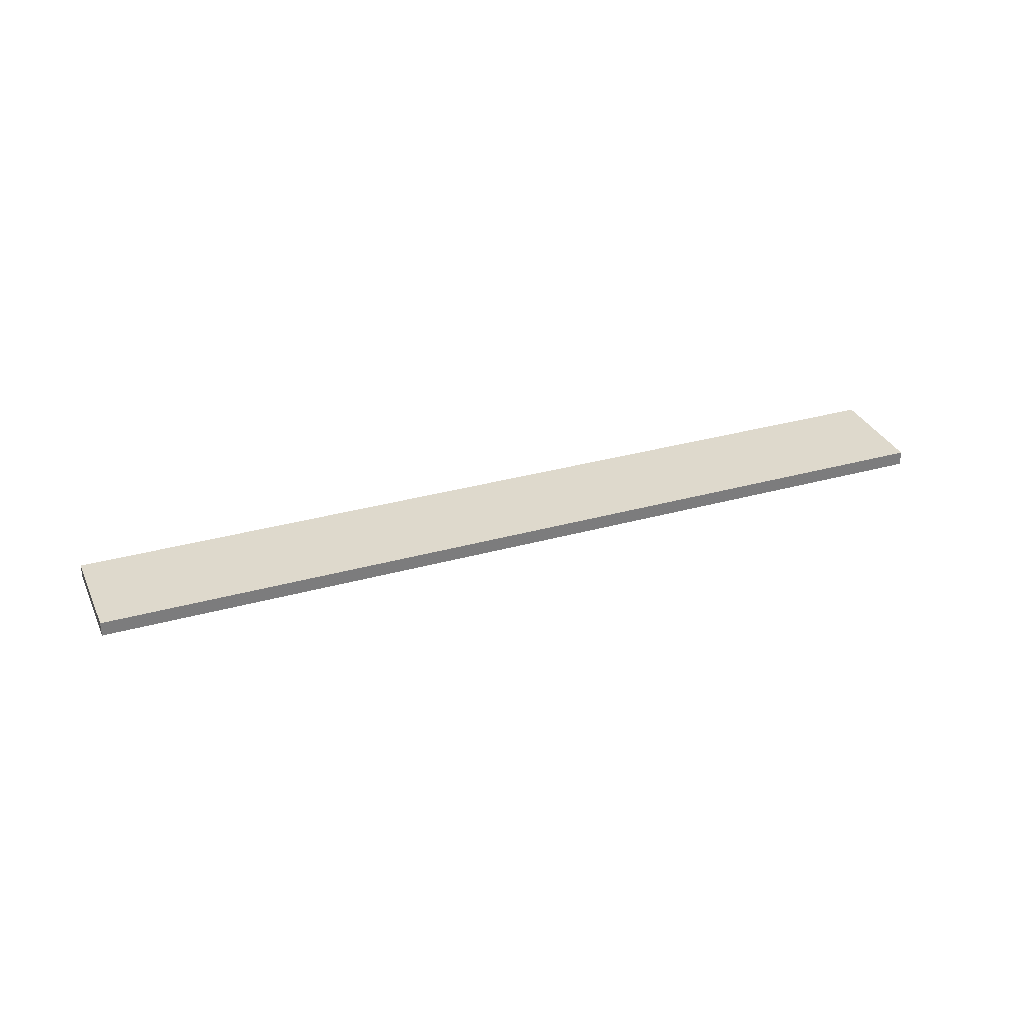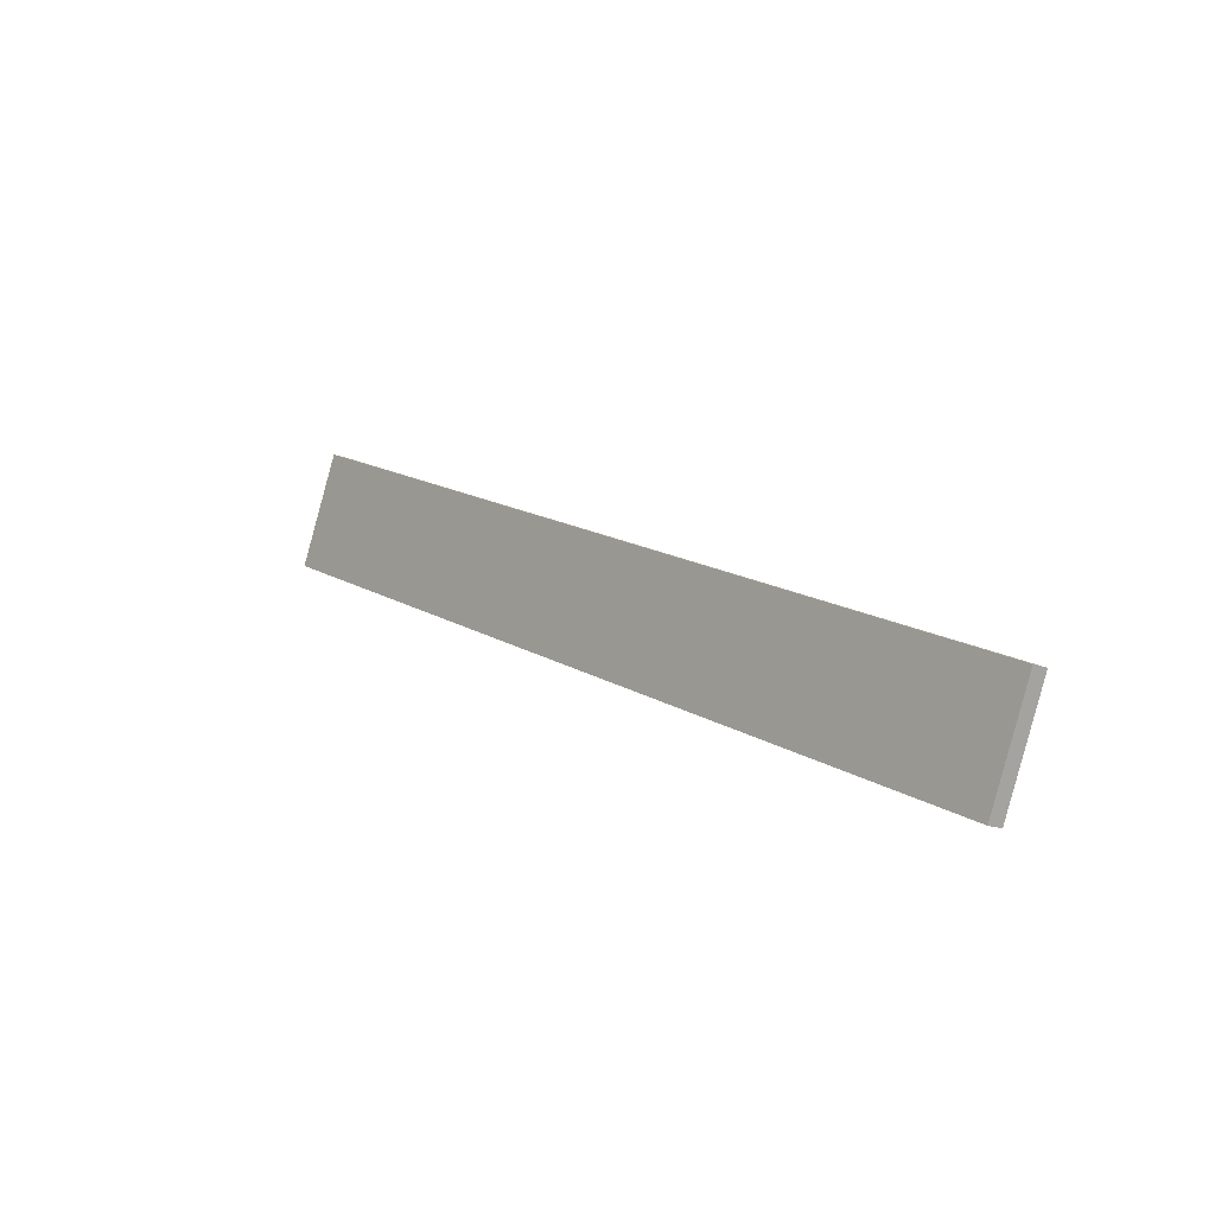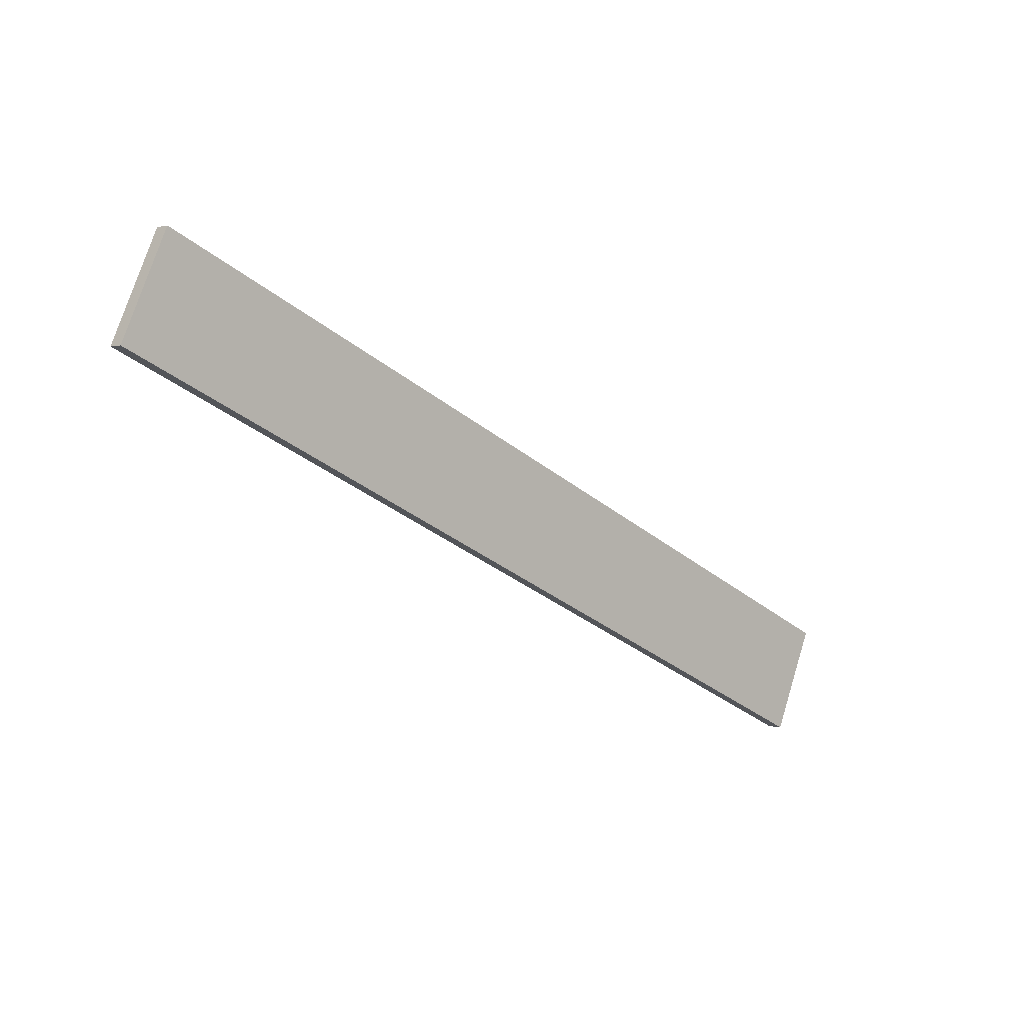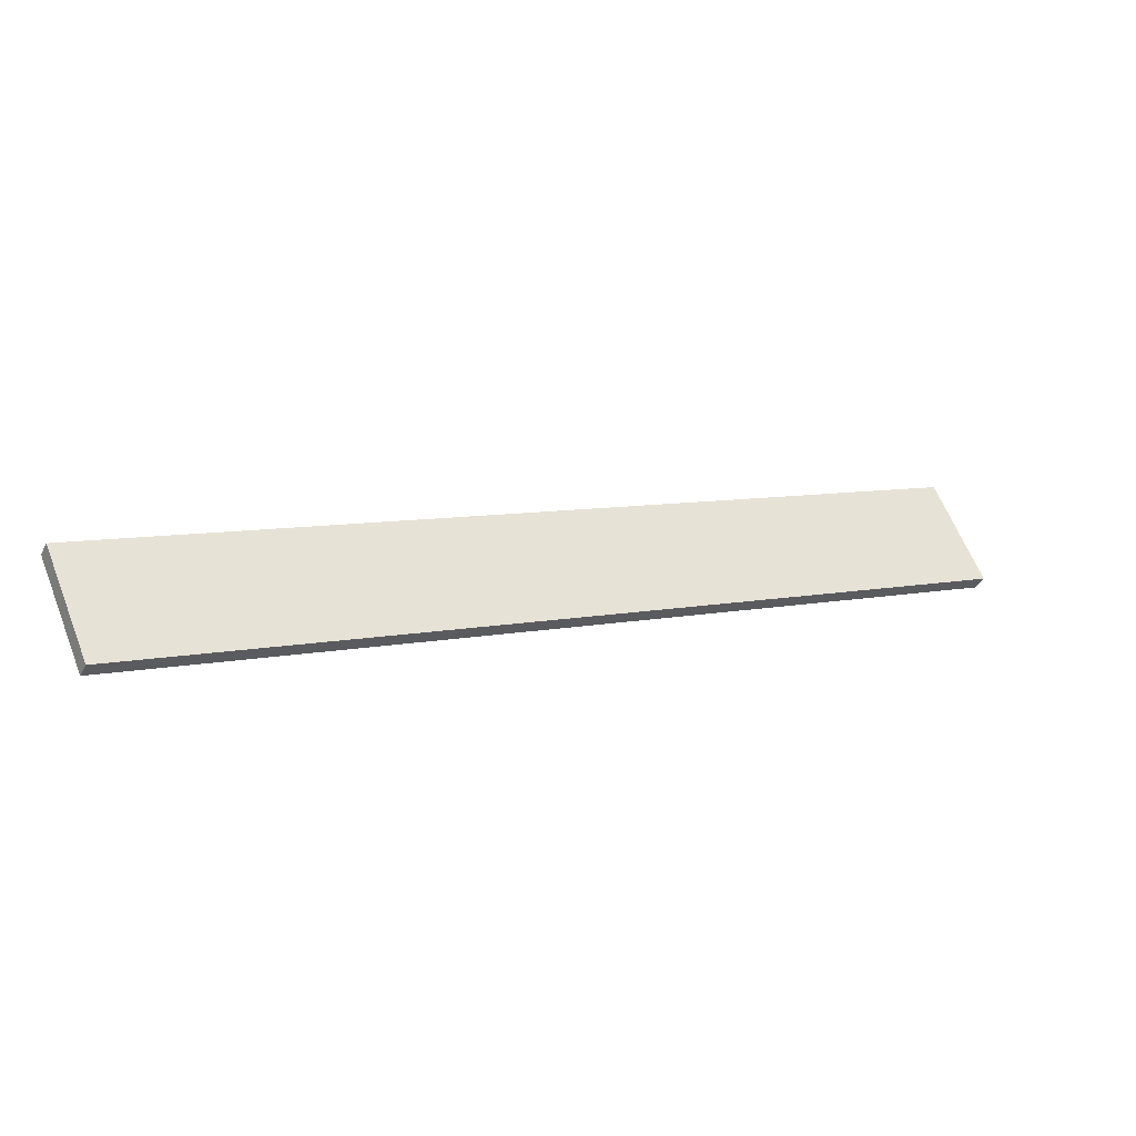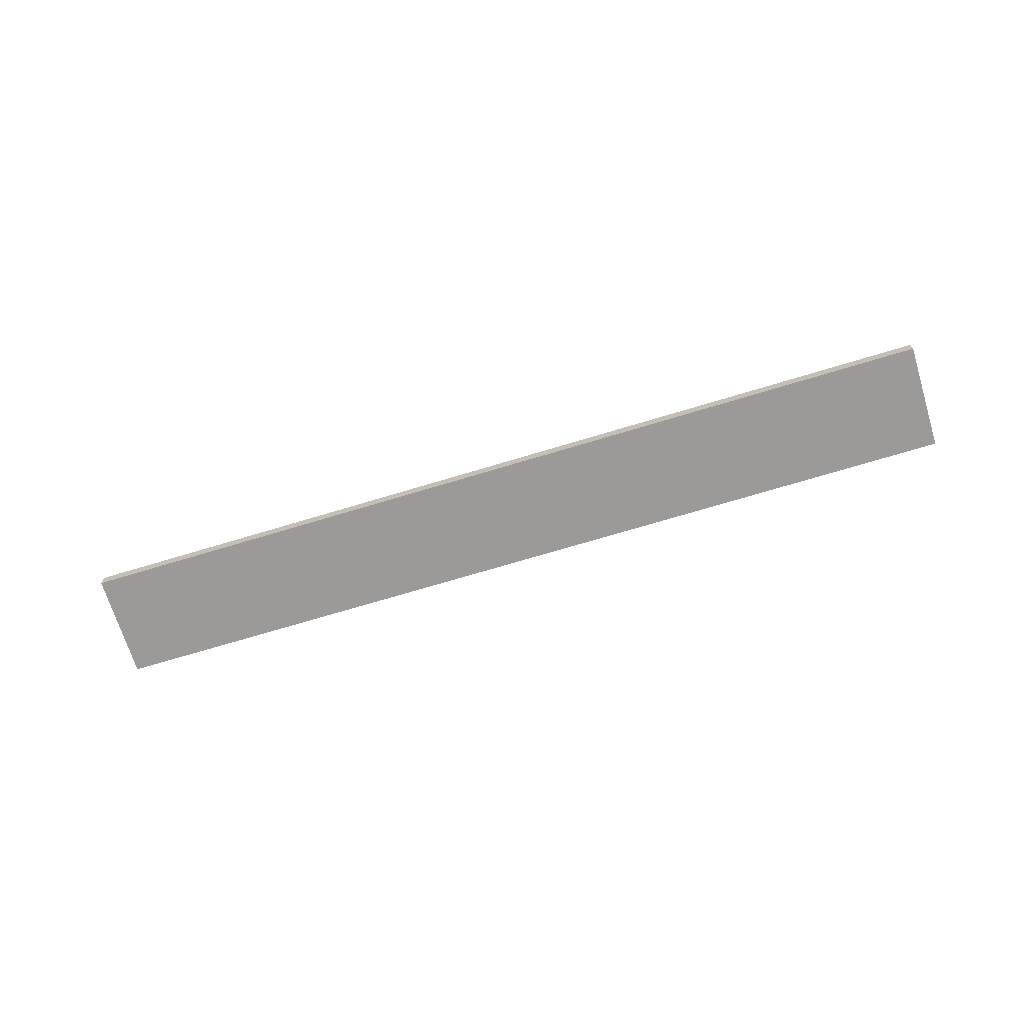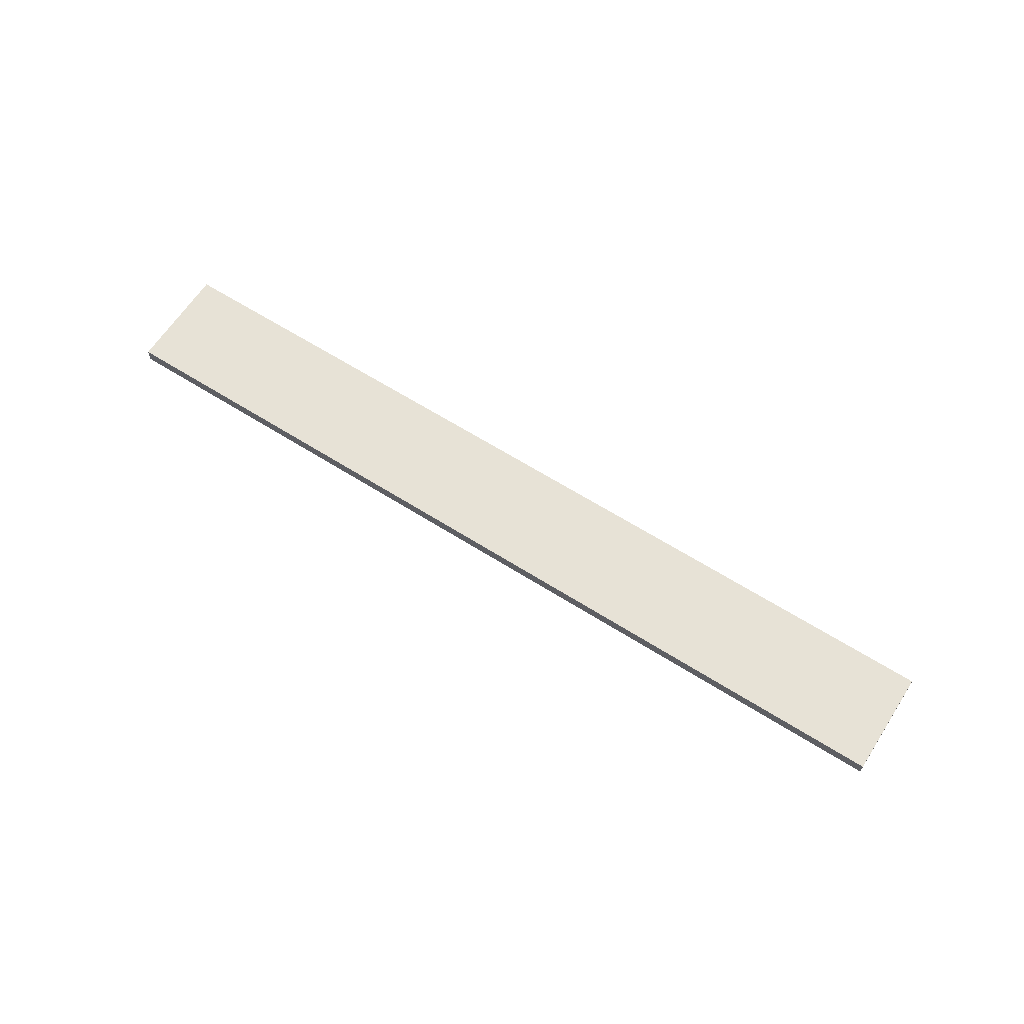
<metadata>
{"format":"obj","ext":"obj","renderer":"f3d","projection":"perspective","resolution":1024,"background":"white","views":[{"elev":32.0,"azim":-177.5,"up":"+Z"},{"elev":-15.9,"azim":-130.1,"up":"+Y"},{"elev":0.4,"azim":136.5,"up":"+Y"},{"elev":-39.2,"azim":-25.5,"up":"+Y"},{"elev":-69.3,"azim":-139.0,"up":"+Z"},{"elev":63.0,"azim":56.7,"up":"+Z"}]}
</metadata>
<code>
o mesh59/mesh59-geometry#mesh59-geometry
v -0.5087 -0.2224 0.01925
v -0.4361 -0.19 0.01925
v -0.5048 -0.2311 0.01925
v -0.4361 -0.19 0.02055
v -0.4322 -0.1988 0.01925
v -0.5048 -0.2311 0.02055
v -0.5087 -0.2224 0.02055
v -0.4322 -0.1988 0.02055
f 1 2 3
f 3 2 1
f 2 1 4
f 4 1 2
f 5 3 2
f 2 3 5
f 3 6 1
f 1 6 3
f 7 4 1
f 1 4 7
f 2 4 5
f 5 4 2
f 3 5 6
f 6 5 3
f 7 1 6
f 6 1 7
f 7 6 4
f 4 6 7
f 8 5 4
f 4 5 8
f 8 6 5
f 5 6 8
f 8 4 6
f 6 4 8

</code>
